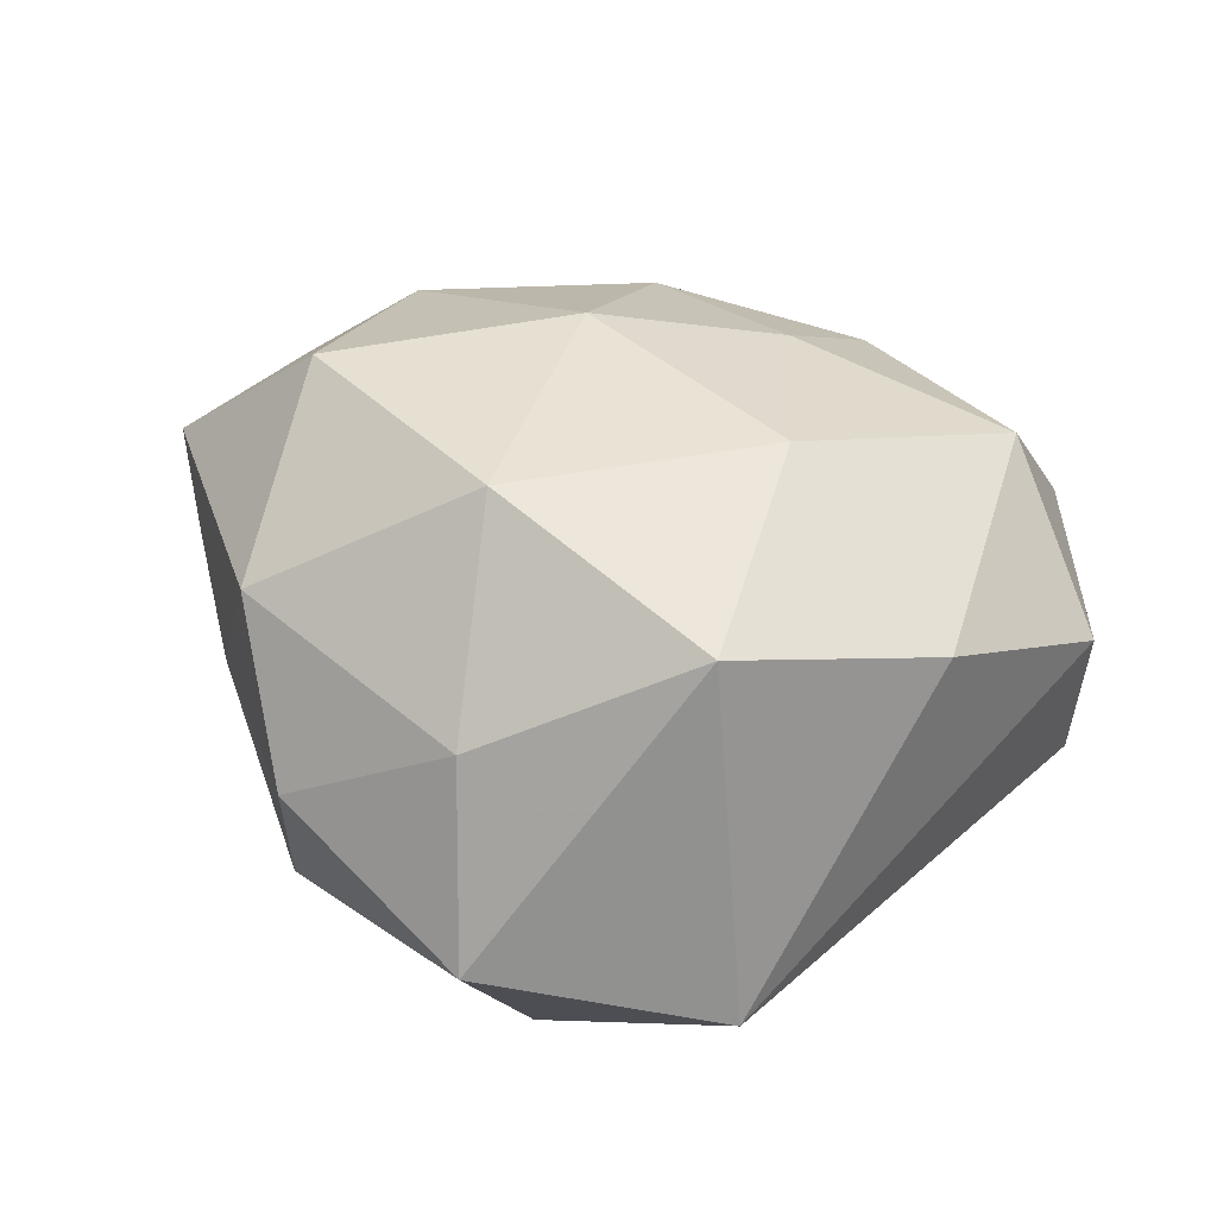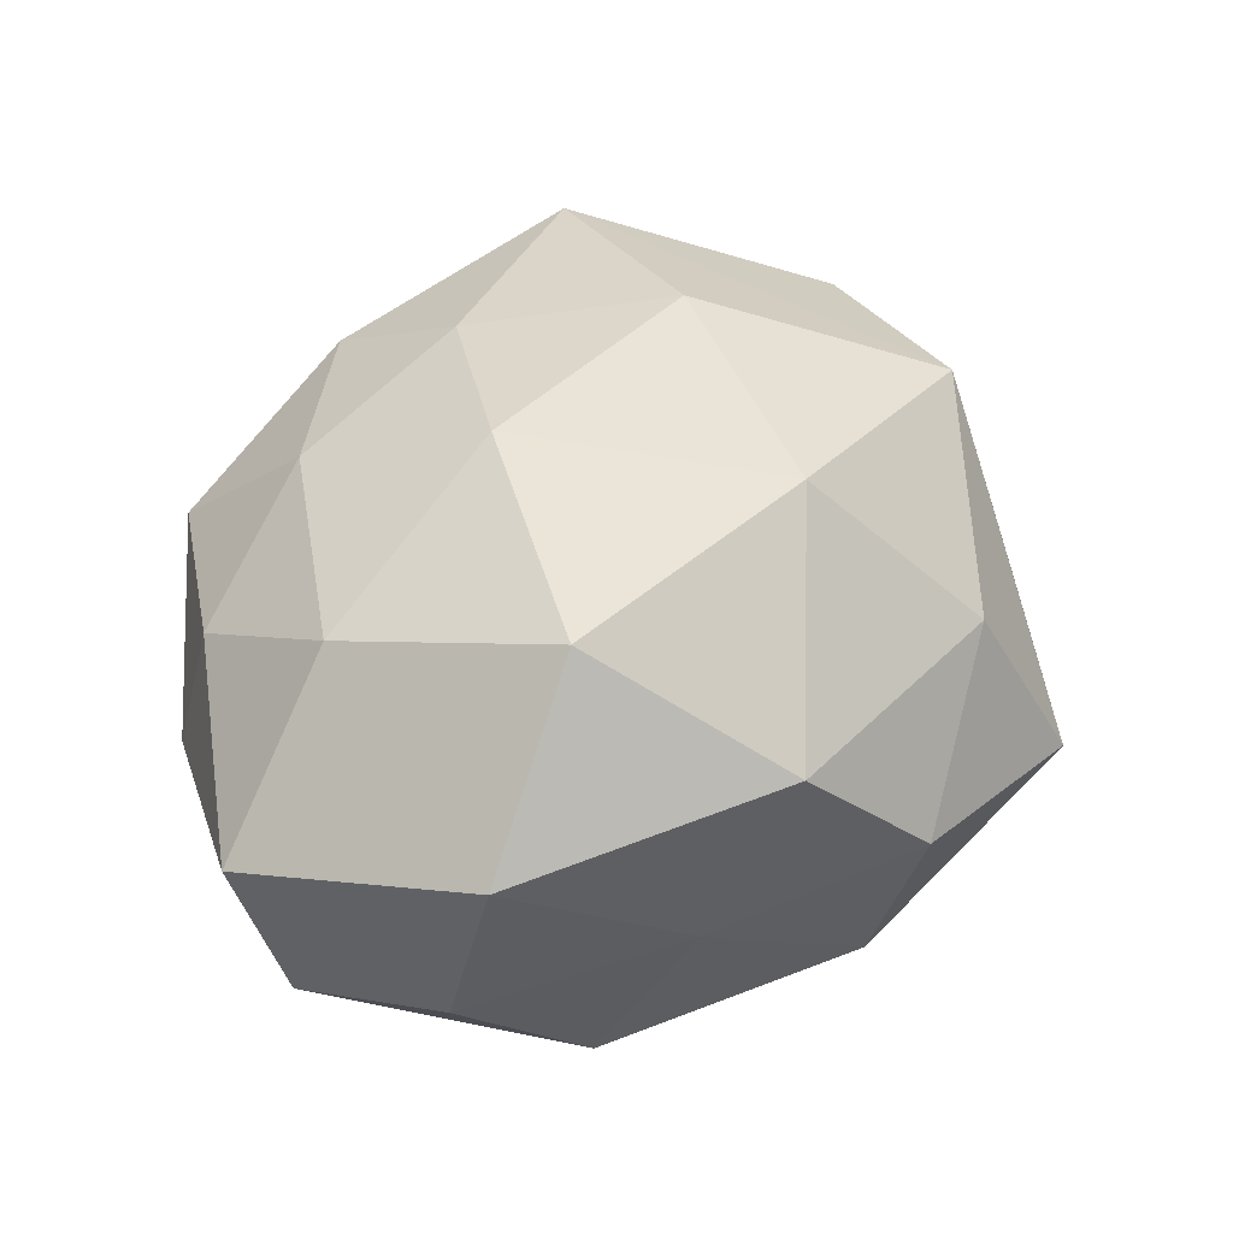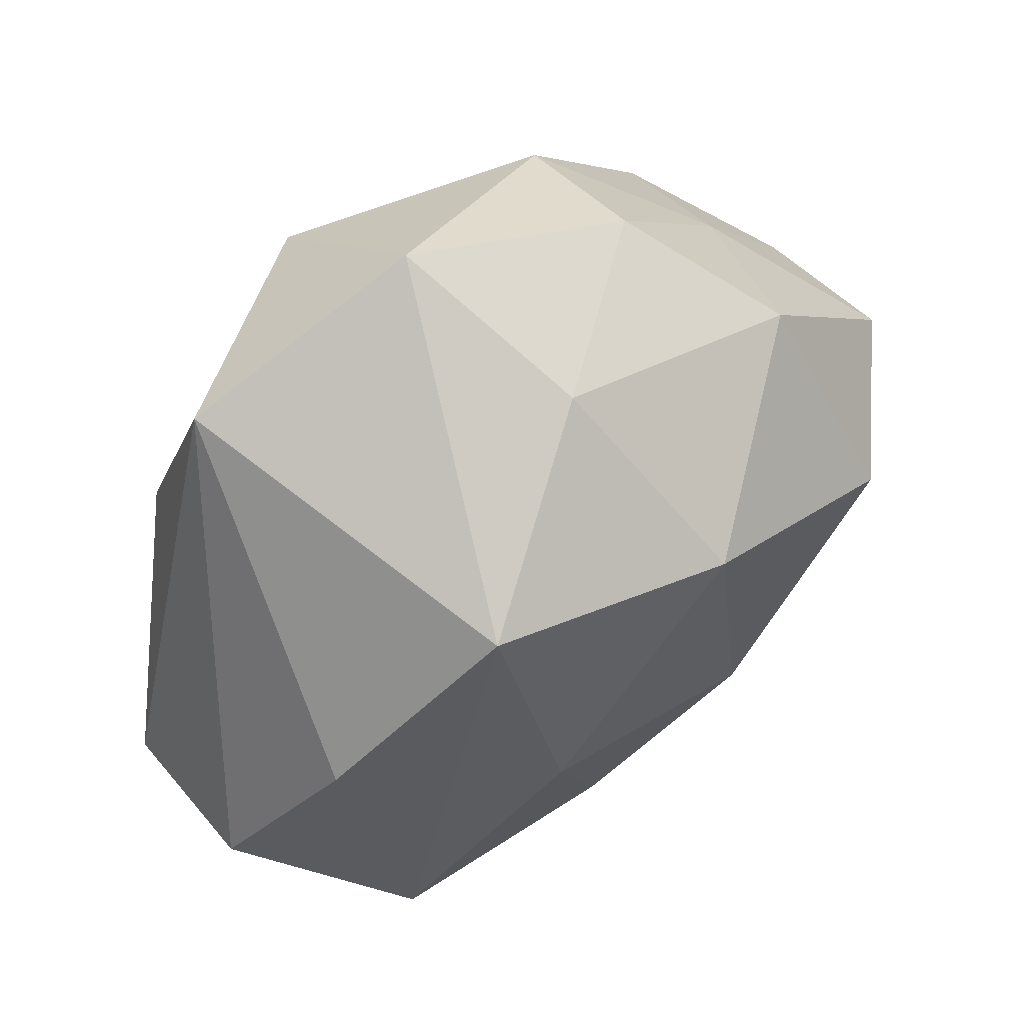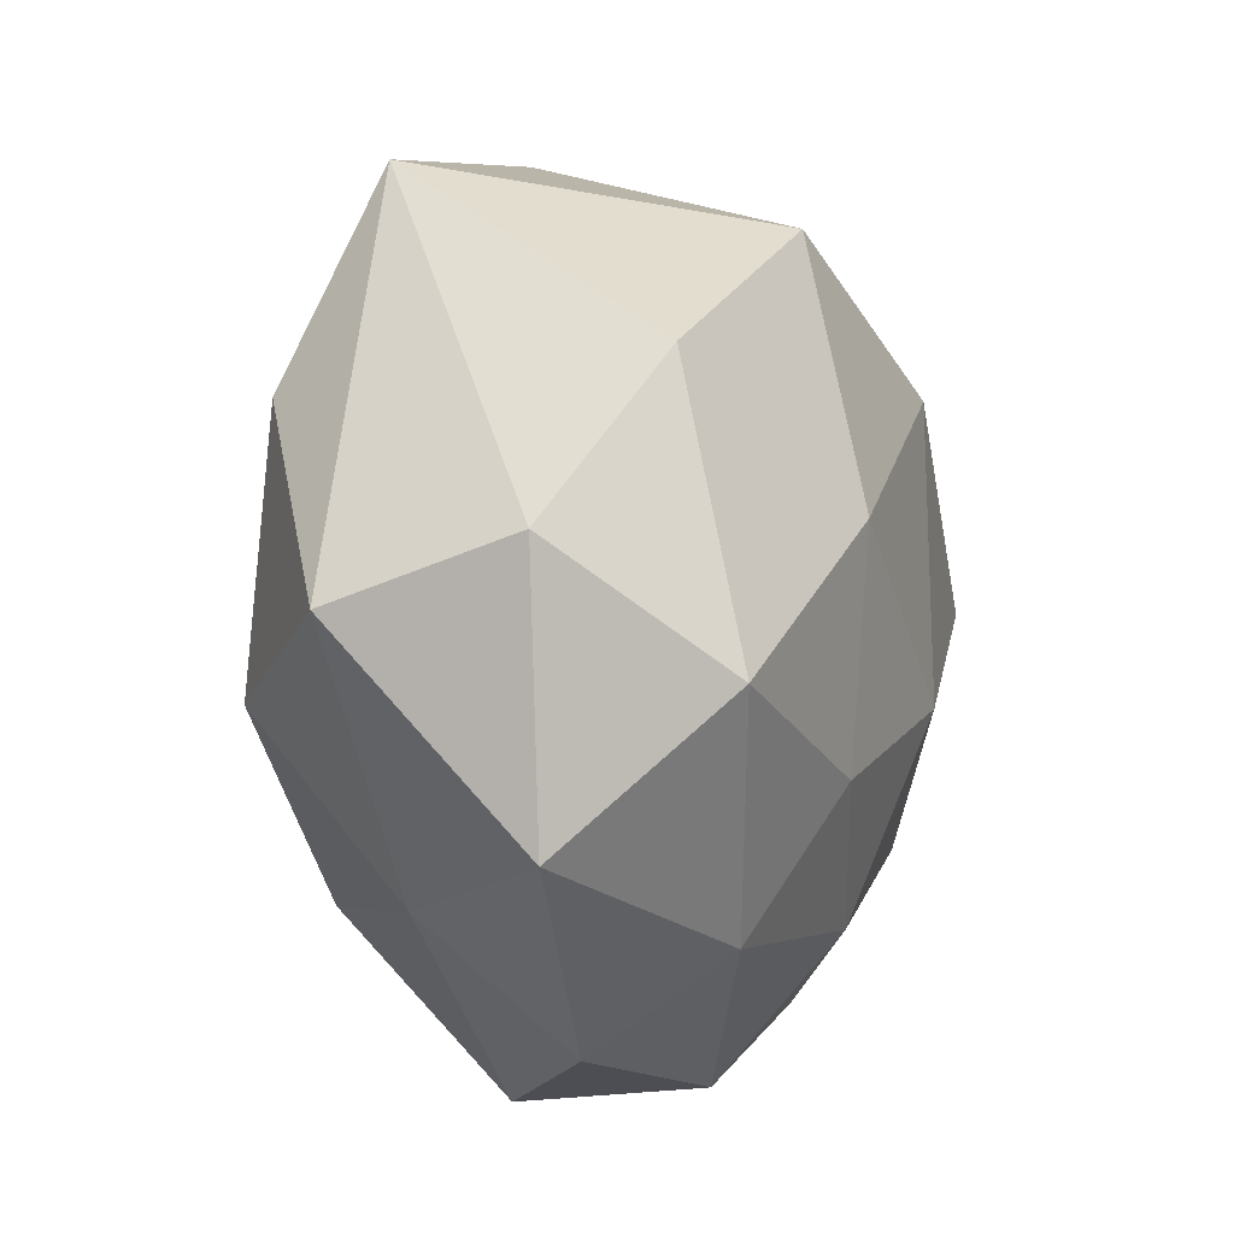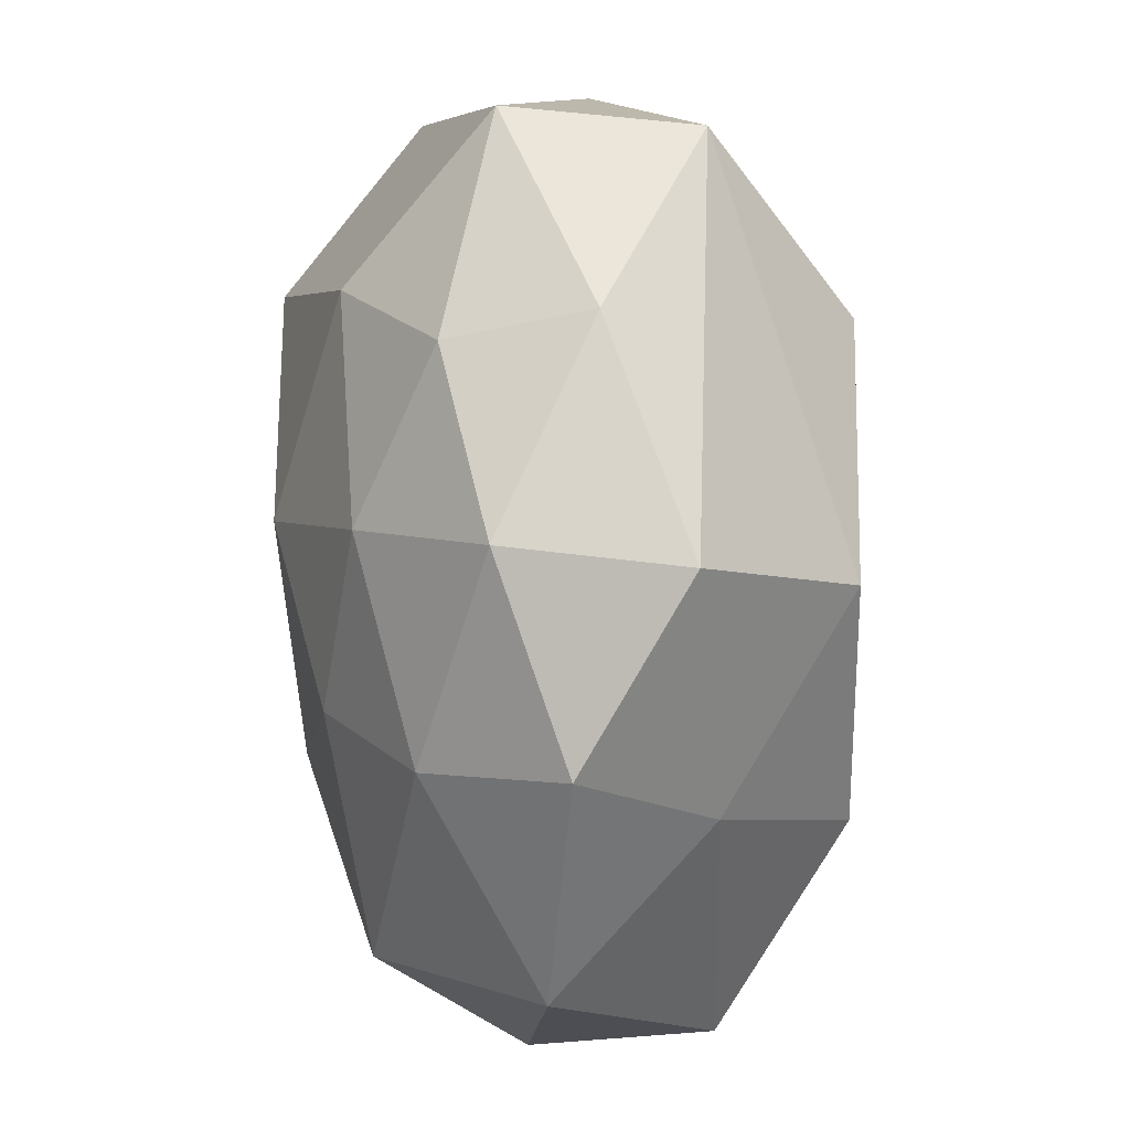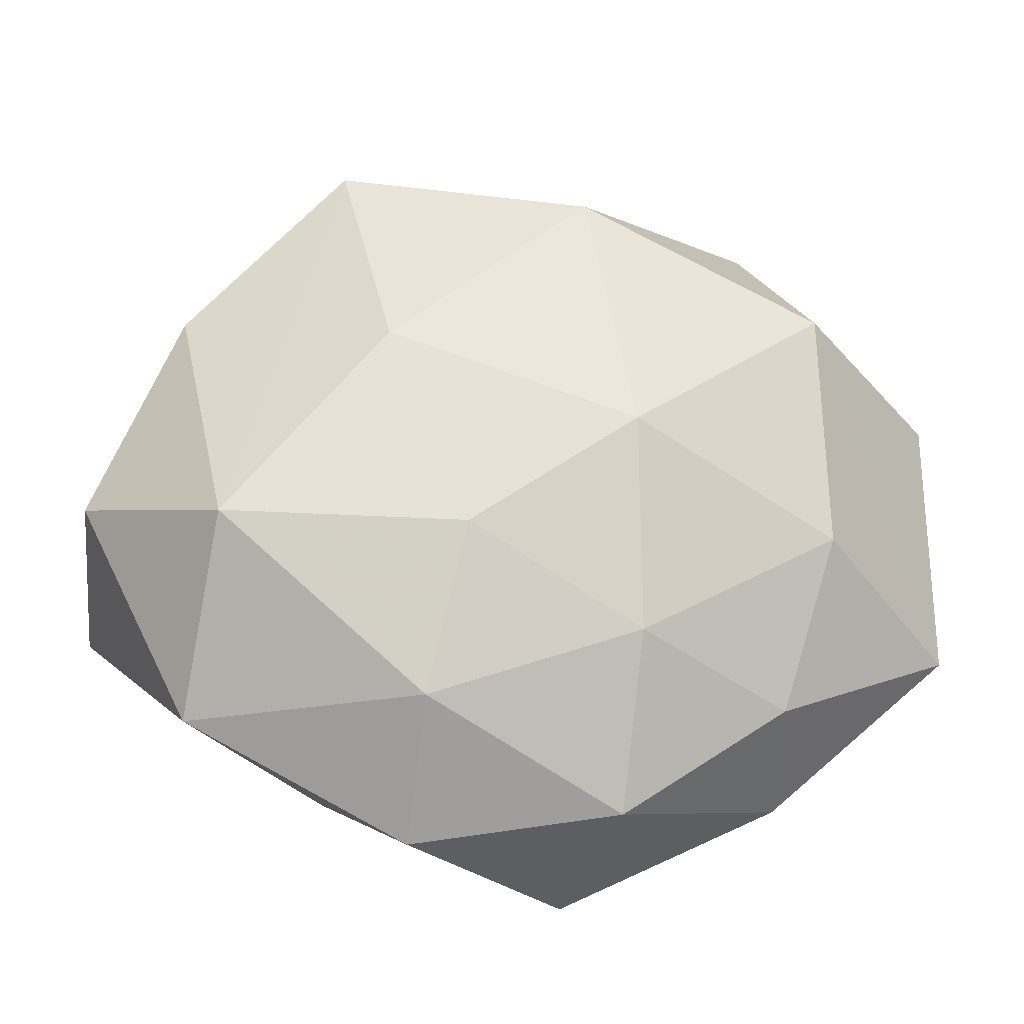
<metadata>
{"format":"obj","ext":"obj","renderer":"f3d","projection":"perspective","resolution":1024,"background":"white","views":[{"elev":41.6,"azim":-152.5,"up":"+Z"},{"elev":47.8,"azim":114.6,"up":"+Z"},{"elev":55.2,"azim":-43.1,"up":"+Y"},{"elev":-22.7,"azim":-75.0,"up":"+Y"},{"elev":-79.2,"azim":92.2,"up":"+Y"},{"elev":-39.7,"azim":-11.6,"up":"+Y"}]}
</metadata>
<code>
v -0.03074 0.0113 -0.02162
v 0.03064 0.02327 -0.0009128
v -0.008468 0.03262 -0.02407
v 0.03557 0.01495 -0.01733
v 0.007017 -0.008156 0.02839
v -0.0232 0.02529 0.02334
v 0.01475 0.01898 -0.02561
v -0.01766 -0.03129 -0.01256
v 0.01429 0.03888 0.001737
v -0.02332 -0.01365 -0.02584
v 0.04579 -0.01641 0.005122
v -0.0337 -0.03371 0.003481
v 0.009245 -0.0275 0.01924
v -0.01134 -0.03475 0.0142
v 0.02397 -0.004481 -0.02815
v 0.04314 -0.01257 -0.01417
v 0.009834 -0.04087 0.006595
v 0.04568 0.005688 -0.003516
v 0.001891 0.02019 0.02941
v 0.02306 0.02943 0.01592
v 0.02857 -0.03184 -0.003488
v 0.01668 0.03448 -0.01381
v -0.01058 -0.04308 0.00038
v -0.003623 0.03649 0.01294
v 0.00173 -0.02391 -0.02629
v -0.03308 -0.02005 0.02005
v 0.02698 0.009154 0.028
v -0.008011 0.04498 -0.005721
v -0.04377 -0.0147 -0.01223
v -0.04595 -0.01091 0.006033
v -0.01816 -0.0002593 0.02737
v -0.03824 0.007727 0.01581
v 0.02943 -0.01377 0.0203
v -0.03048 0.03351 -0.01185
v 0.02604 -0.0291 0.01074
v 0.007332 -0.04166 -0.01103
v -0.00906 -0.0201 0.02345
v 0.04354 0.009128 0.01322
f 3 15 10
f 24 20 9
f 3 34 28
f 28 24 9
f 28 34 6
f 6 24 28
f 14 26 12
f 6 26 31
f 37 26 14
f 5 31 37
f 37 31 26
f 1 34 3
f 3 10 1
f 29 34 1
f 1 10 29
f 15 4 16
f 13 37 14
f 5 37 13
f 6 31 19
f 19 31 5
f 19 24 6
f 20 24 19
f 7 15 3
f 7 4 15
f 3 28 22
f 22 28 9
f 22 7 3
f 4 7 22
f 2 20 38
f 9 20 2
f 2 22 9
f 4 22 2
f 30 34 29
f 29 12 30
f 30 12 26
f 18 16 4
f 18 2 38
f 4 2 18
f 38 11 18
f 11 16 18
f 27 19 5
f 27 11 38
f 38 20 27
f 20 19 27
f 32 26 6
f 32 30 26
f 6 34 32
f 34 30 32
f 29 10 8
f 8 12 29
f 25 10 15
f 15 16 25
f 16 36 25
f 25 8 10
f 36 8 25
f 17 13 14
f 17 35 13
f 21 16 11
f 21 36 16
f 21 17 36
f 11 35 21
f 35 17 21
f 13 35 33
f 5 13 33
f 33 27 5
f 33 35 11
f 11 27 33
f 12 8 23
f 23 8 36
f 36 17 23
f 14 12 23
f 23 17 14

</code>
